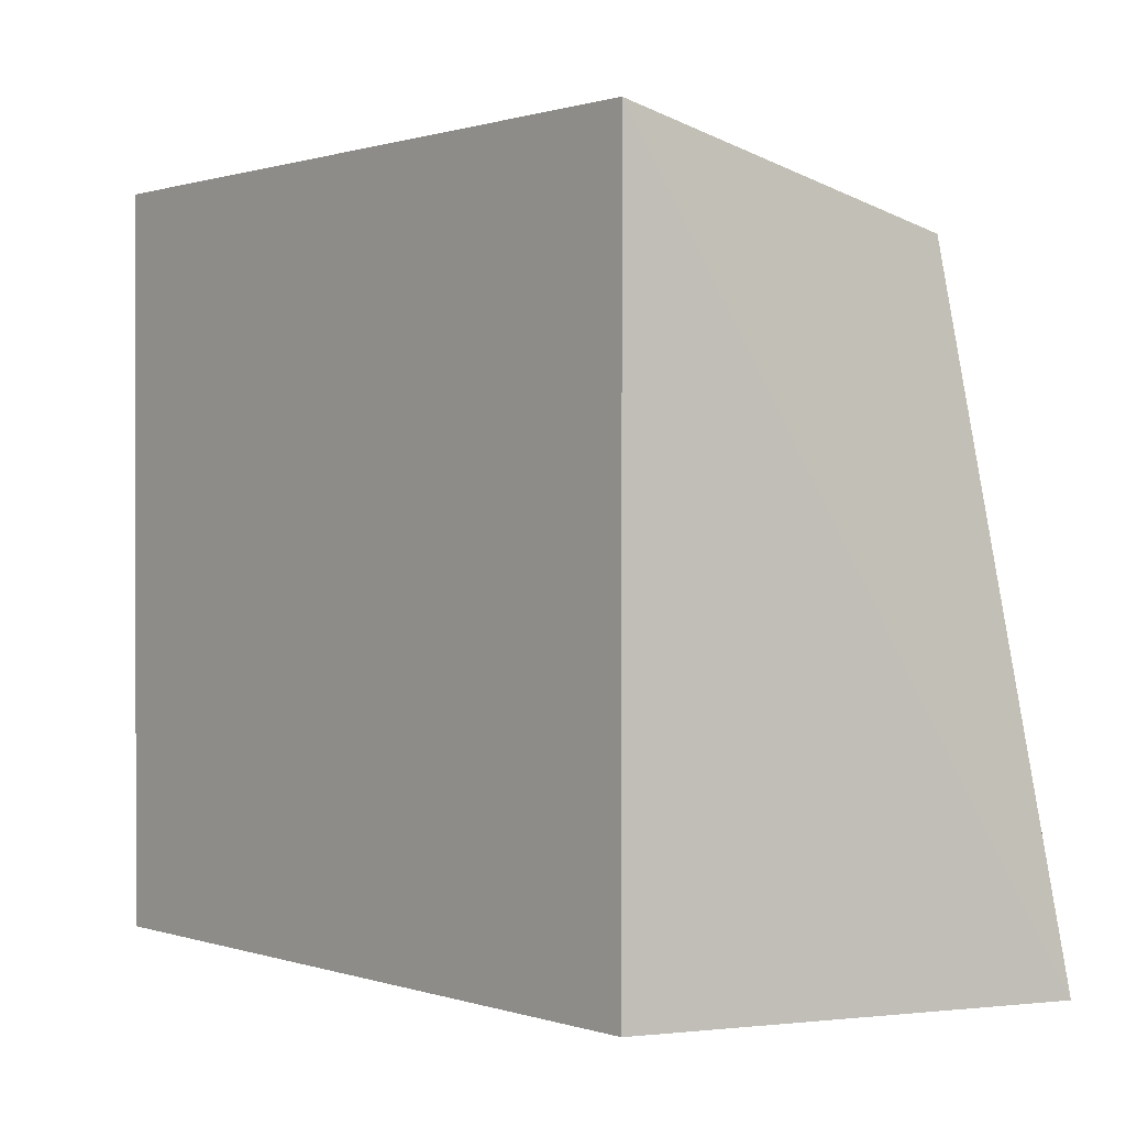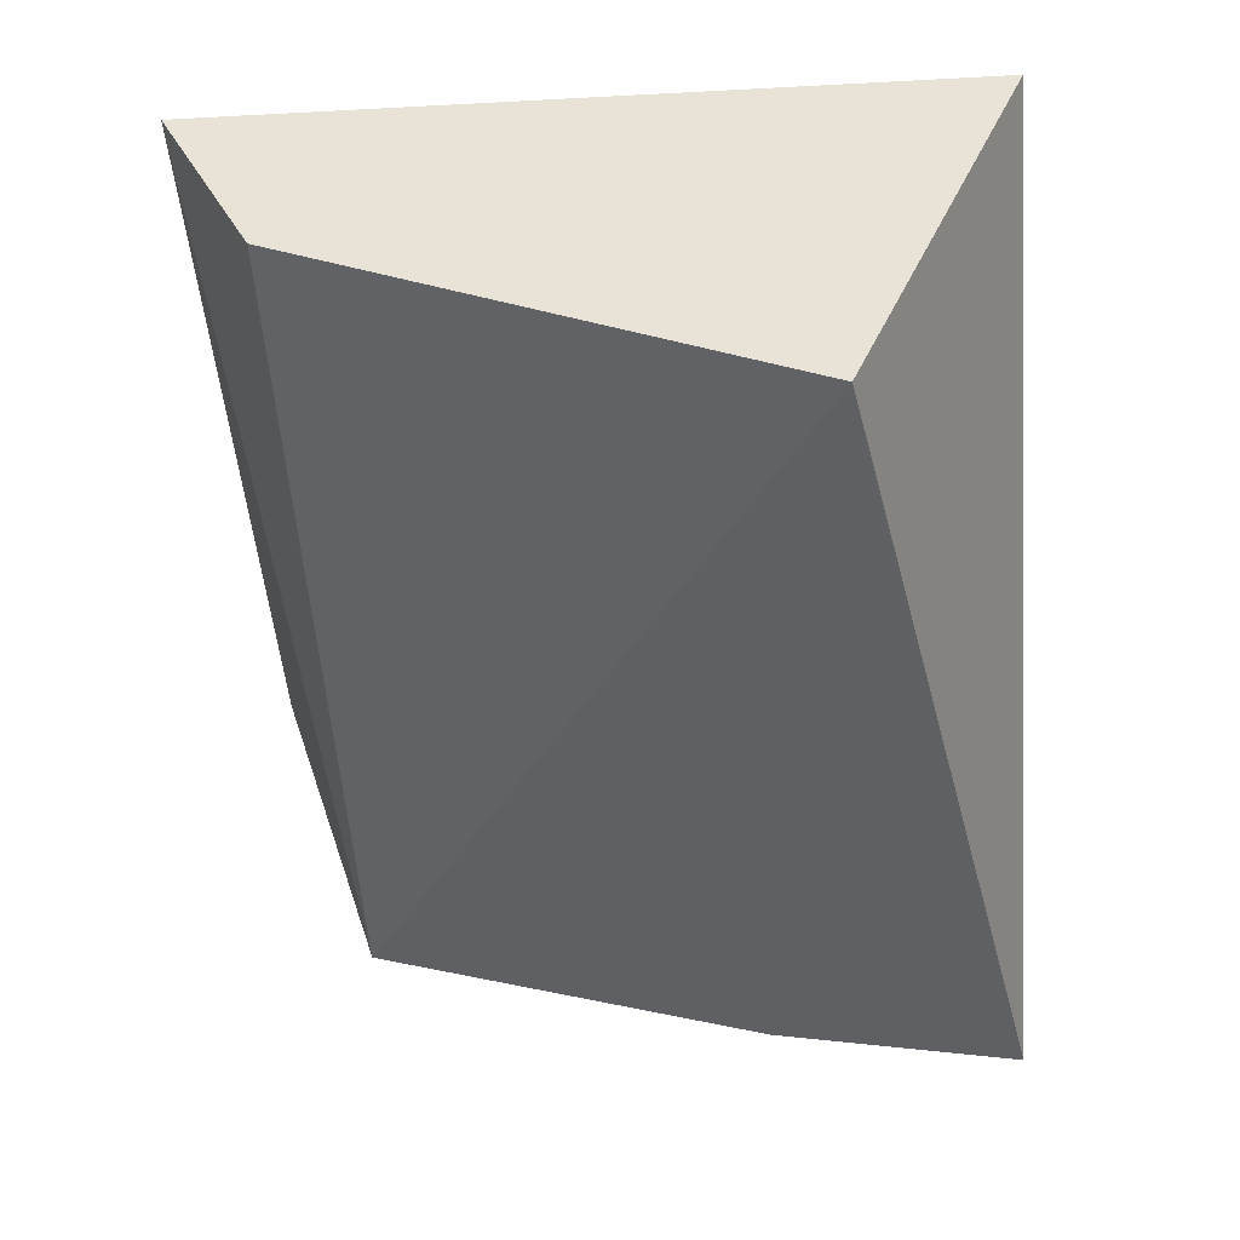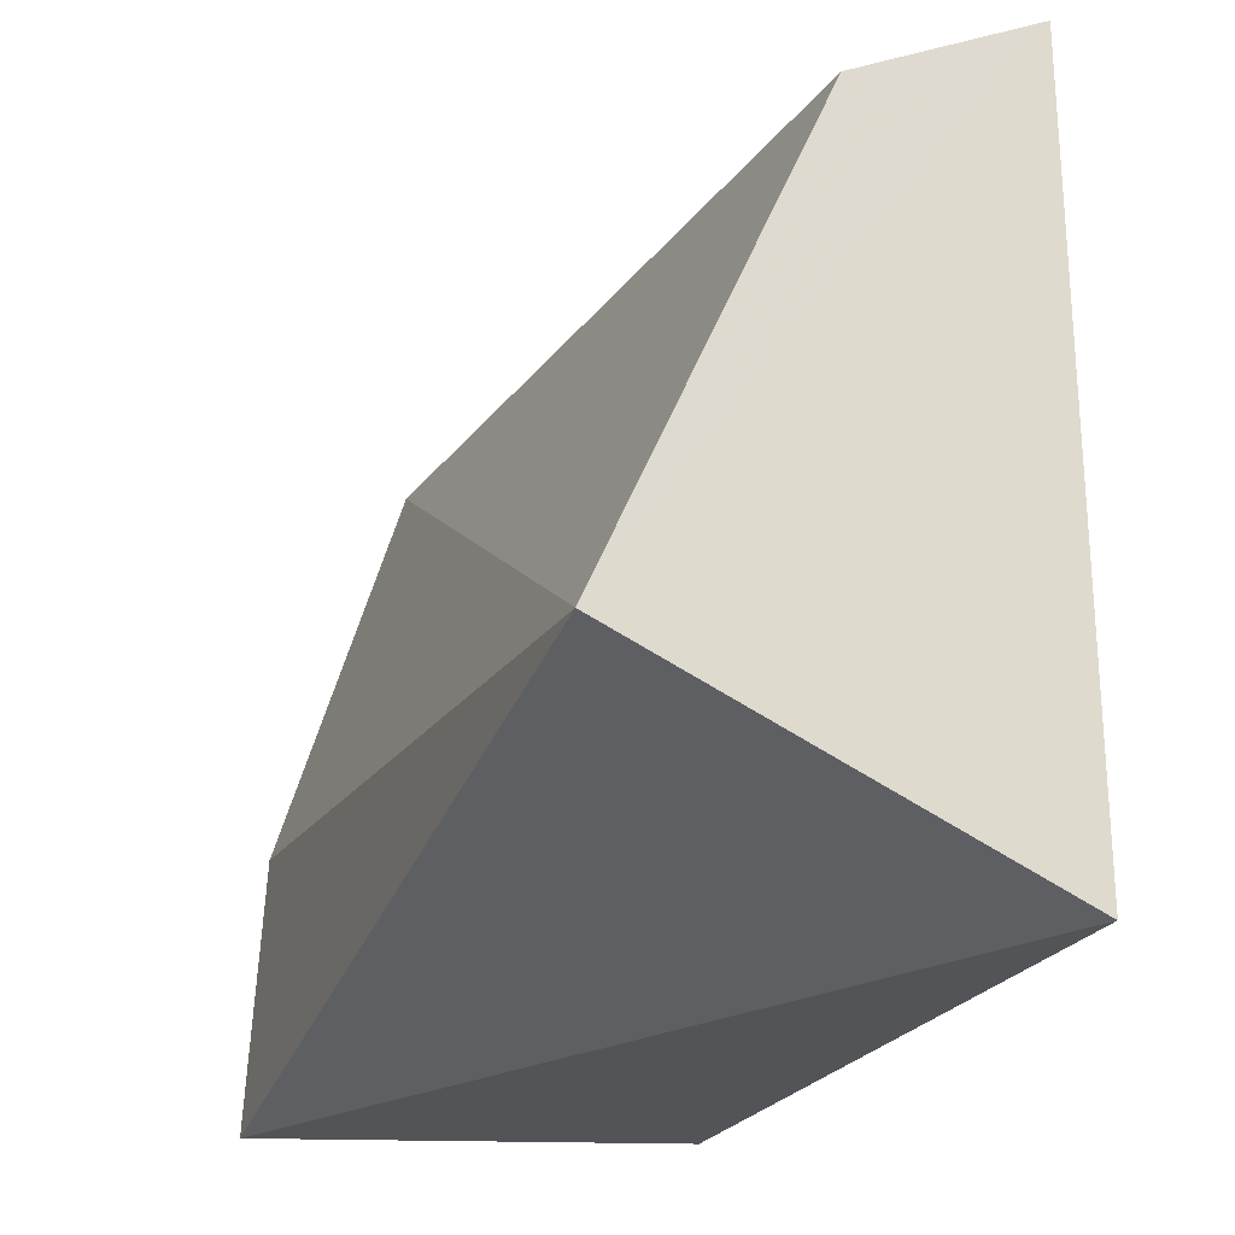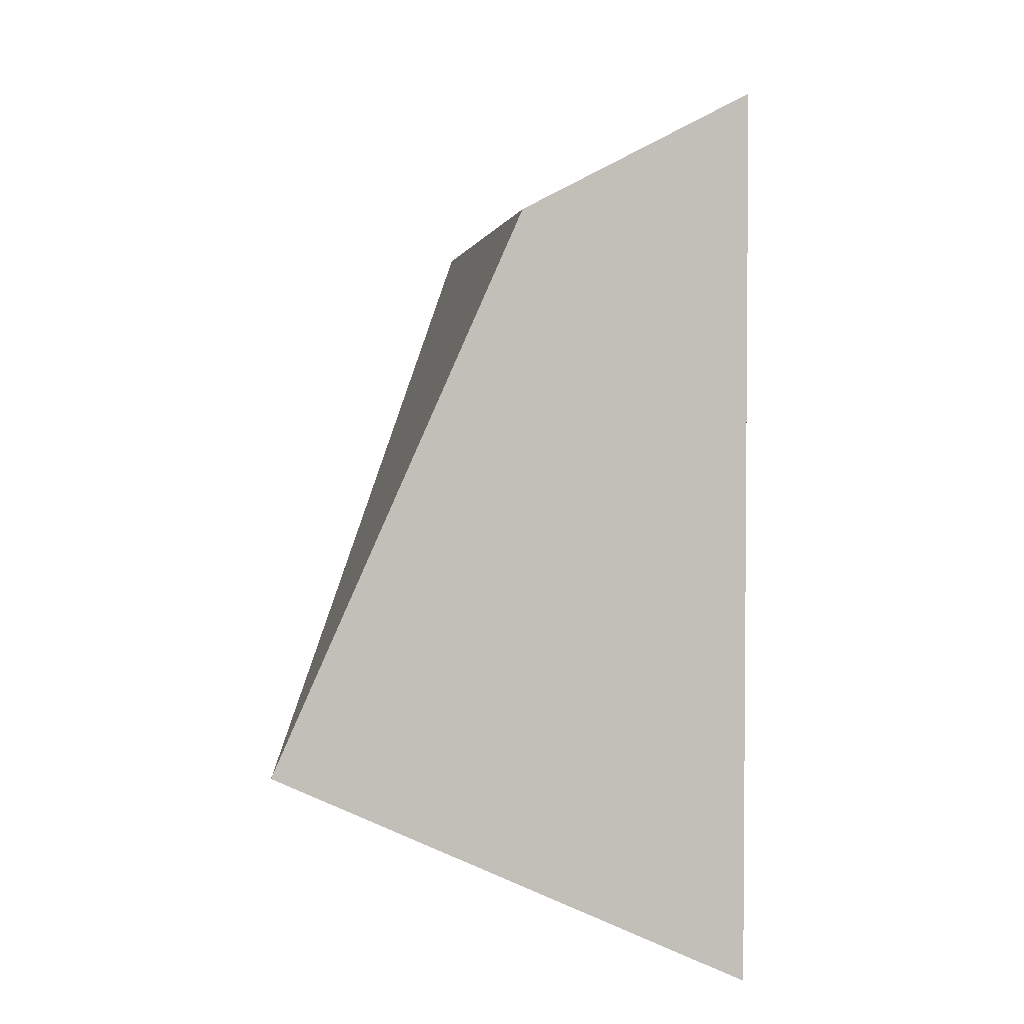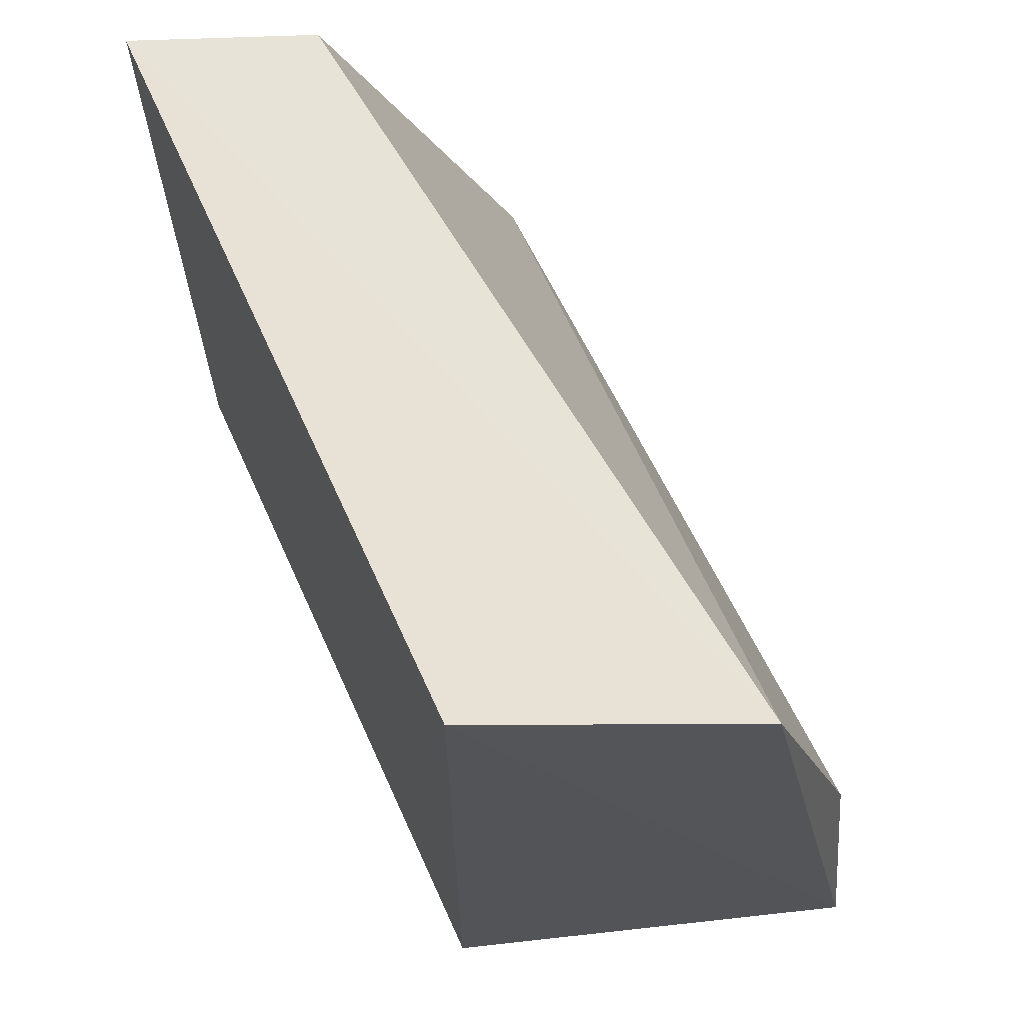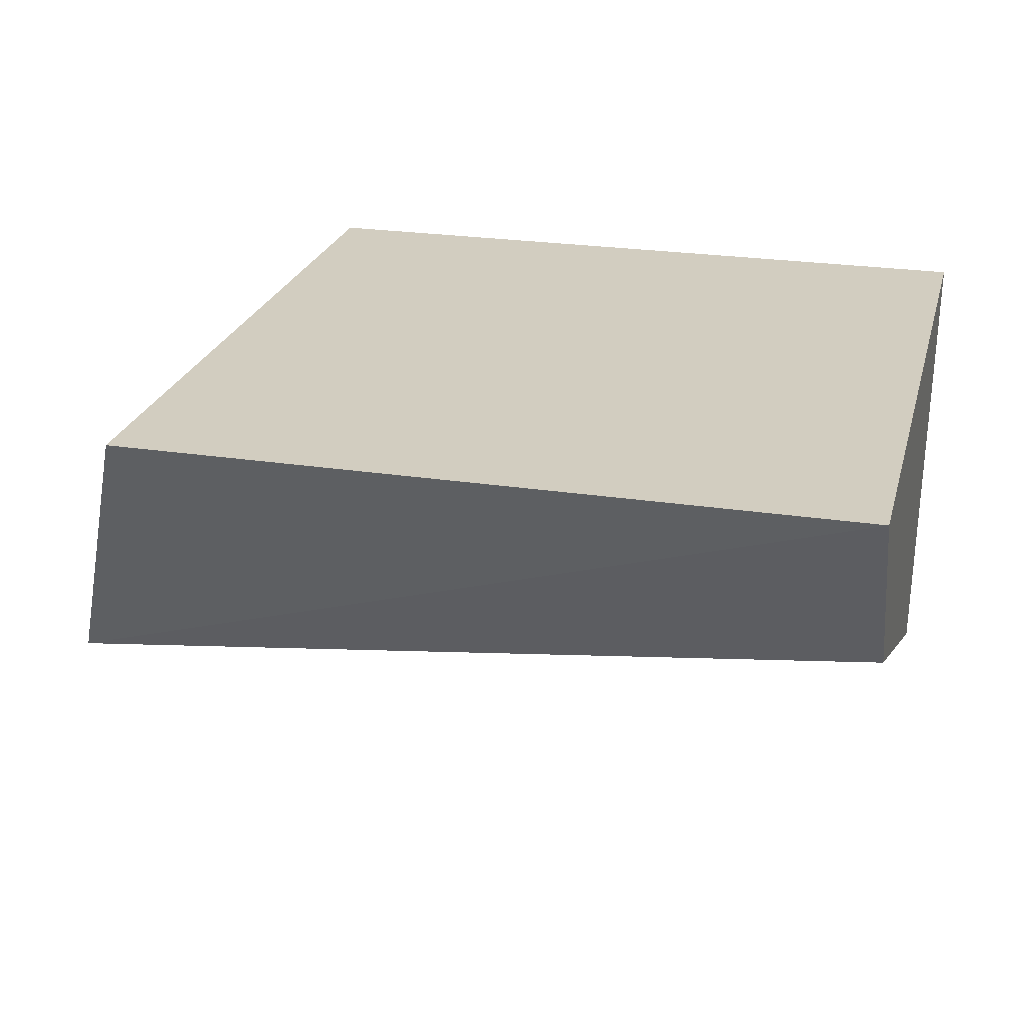
<metadata>
{"format":"obj","ext":"obj","renderer":"f3d","projection":"perspective","resolution":1024,"background":"white","views":[{"elev":0.6,"azim":-130.3,"up":"+Z"},{"elev":-45.2,"azim":93.5,"up":"+Y"},{"elev":-23.4,"azim":68.8,"up":"+Z"},{"elev":3.3,"azim":90.5,"up":"+Z"},{"elev":65.3,"azim":-114.4,"up":"+Z"},{"elev":24.4,"azim":14.3,"up":"+Y"}]}
</metadata>
<code>
v -0.1153 0.7634 0.264
v -0.1153 0.7393 0.2517
v -0.1153 0.7634 0.168
v -0.2112 0.7634 0.168
v -0.2225 0.728 0.2517
v -0.1153 0.7119 0.1901
v -0.2112 0.7634 0.264
v -0.228 0.7119 0.168
v -0.2206 0.7119 0.2
f 1 3 4
f 5 2 1
f 6 1 2
f 6 3 1
f 6 2 5
f 7 5 1
f 7 1 4
f 8 4 3
f 8 3 6
f 8 7 4
f 8 5 7
f 9 8 6
f 9 6 5
f 9 5 8

</code>
